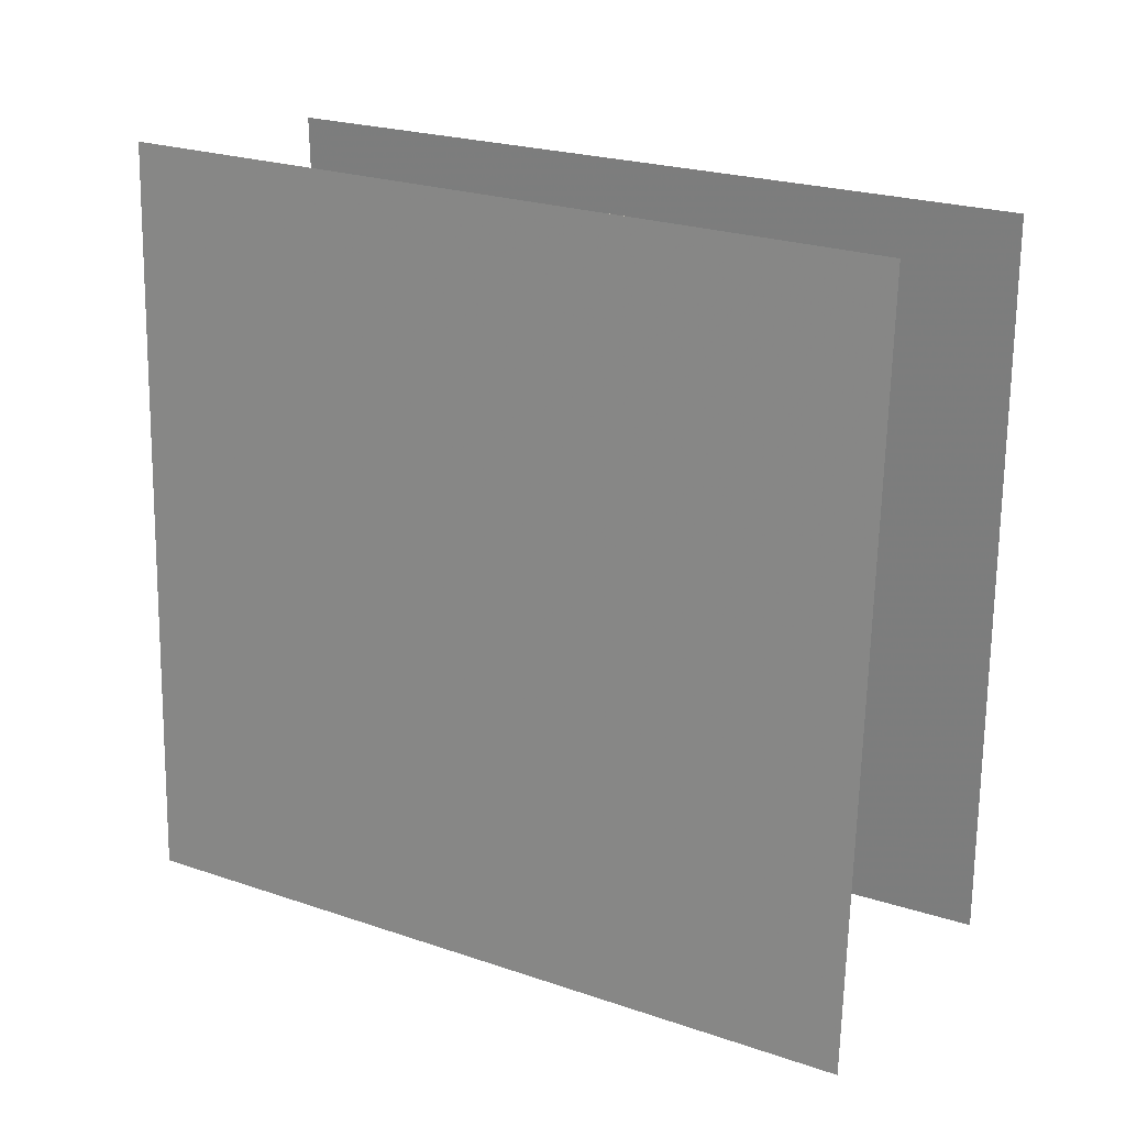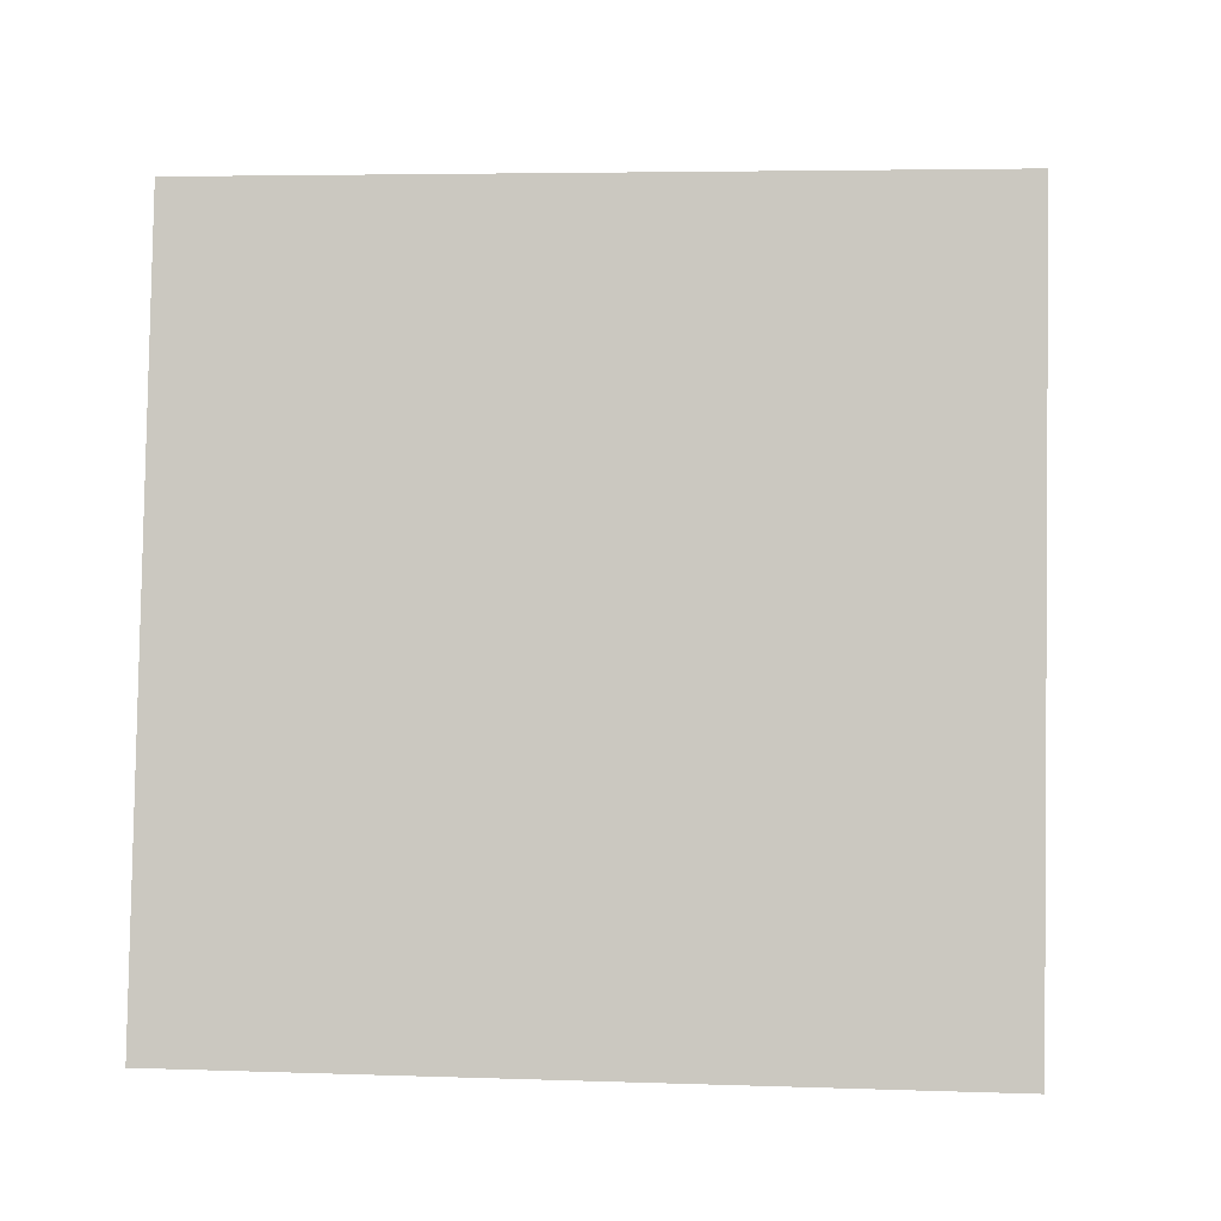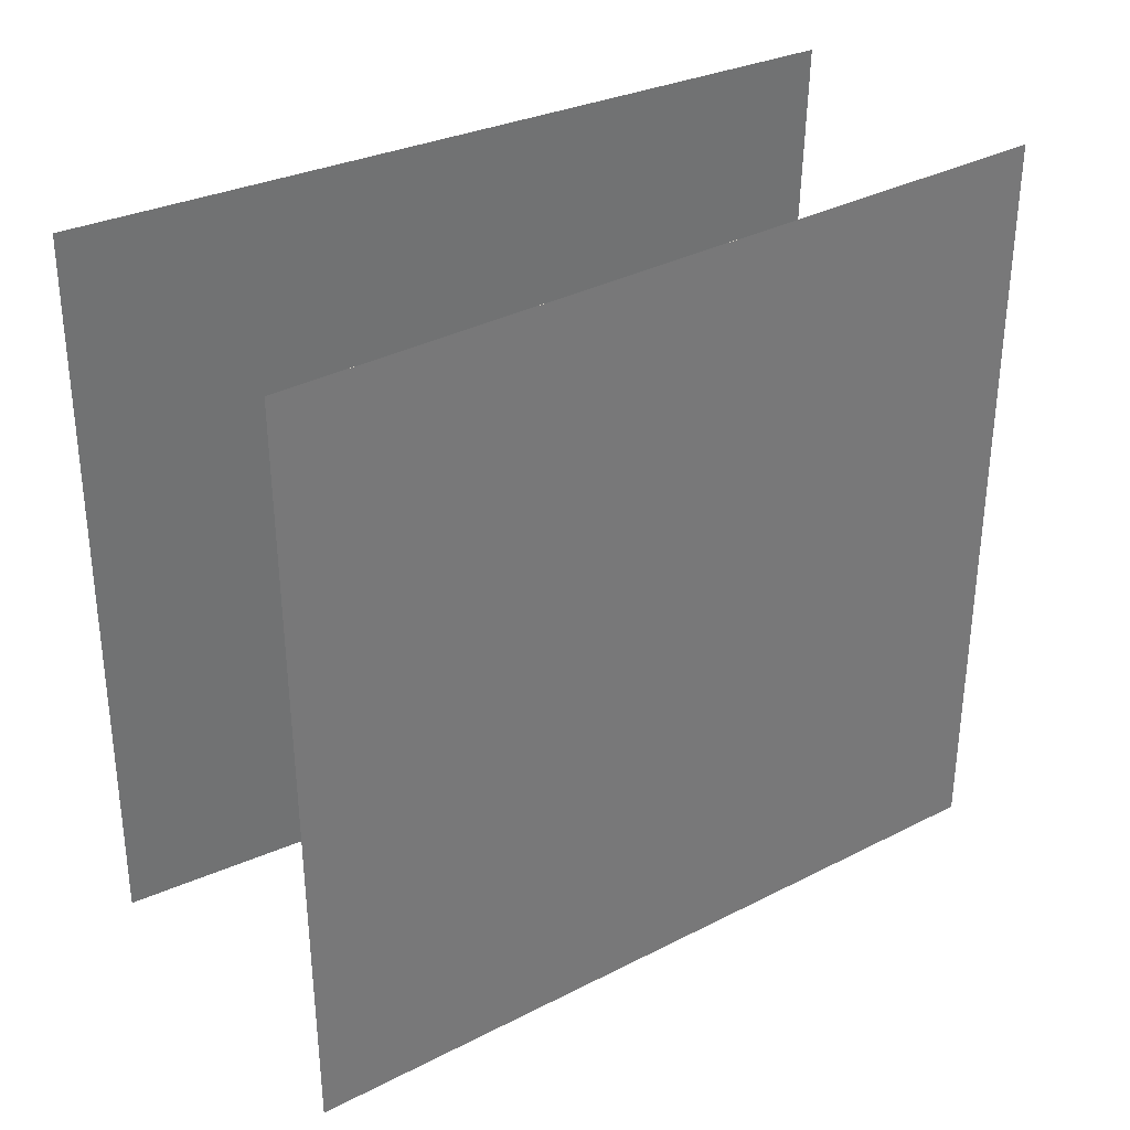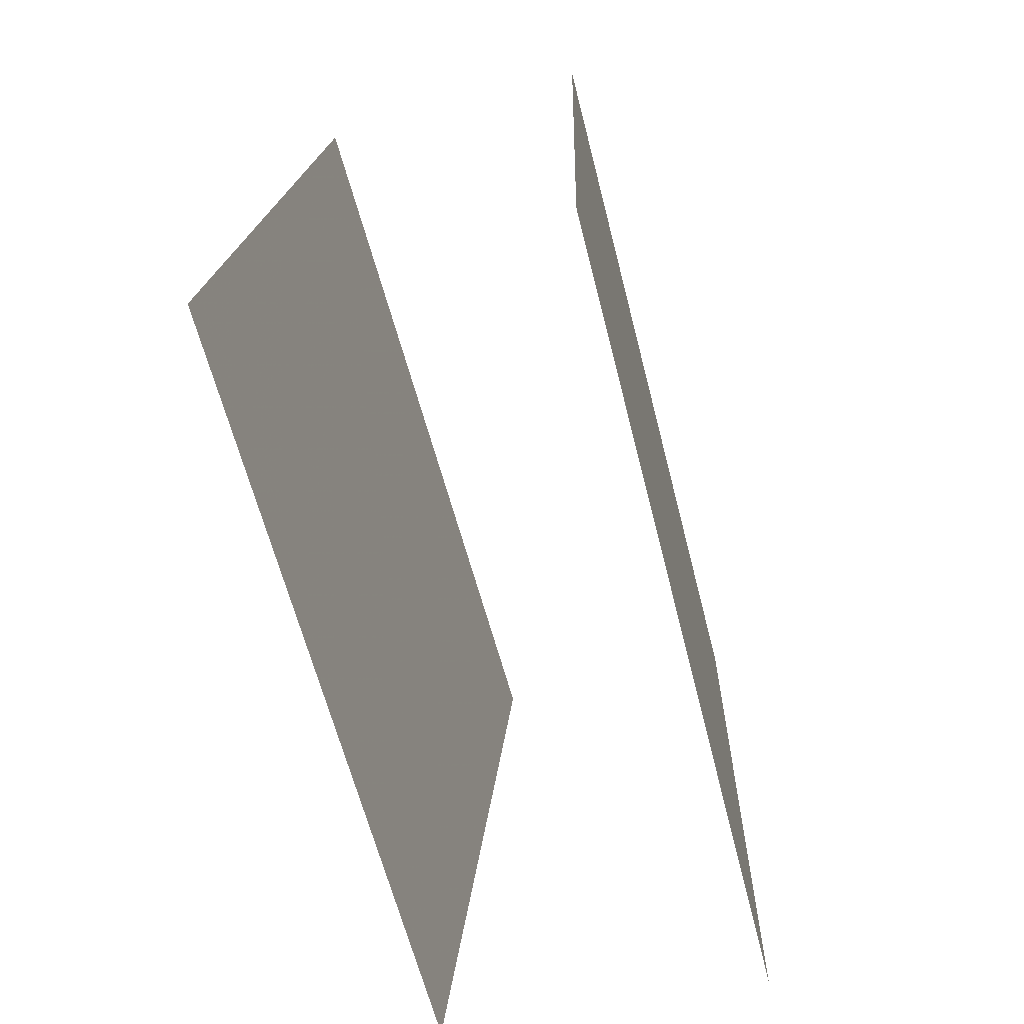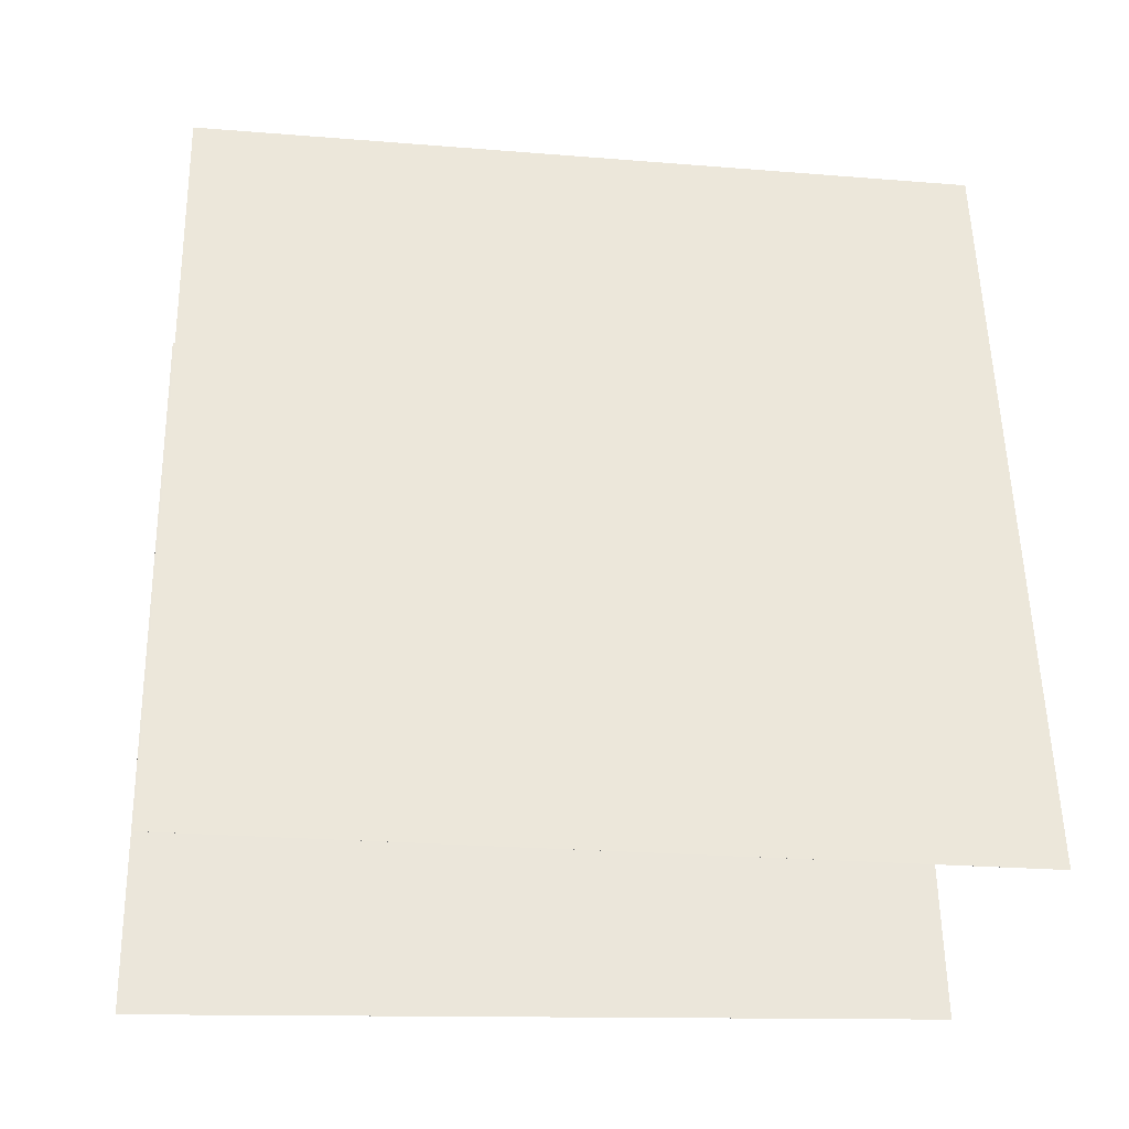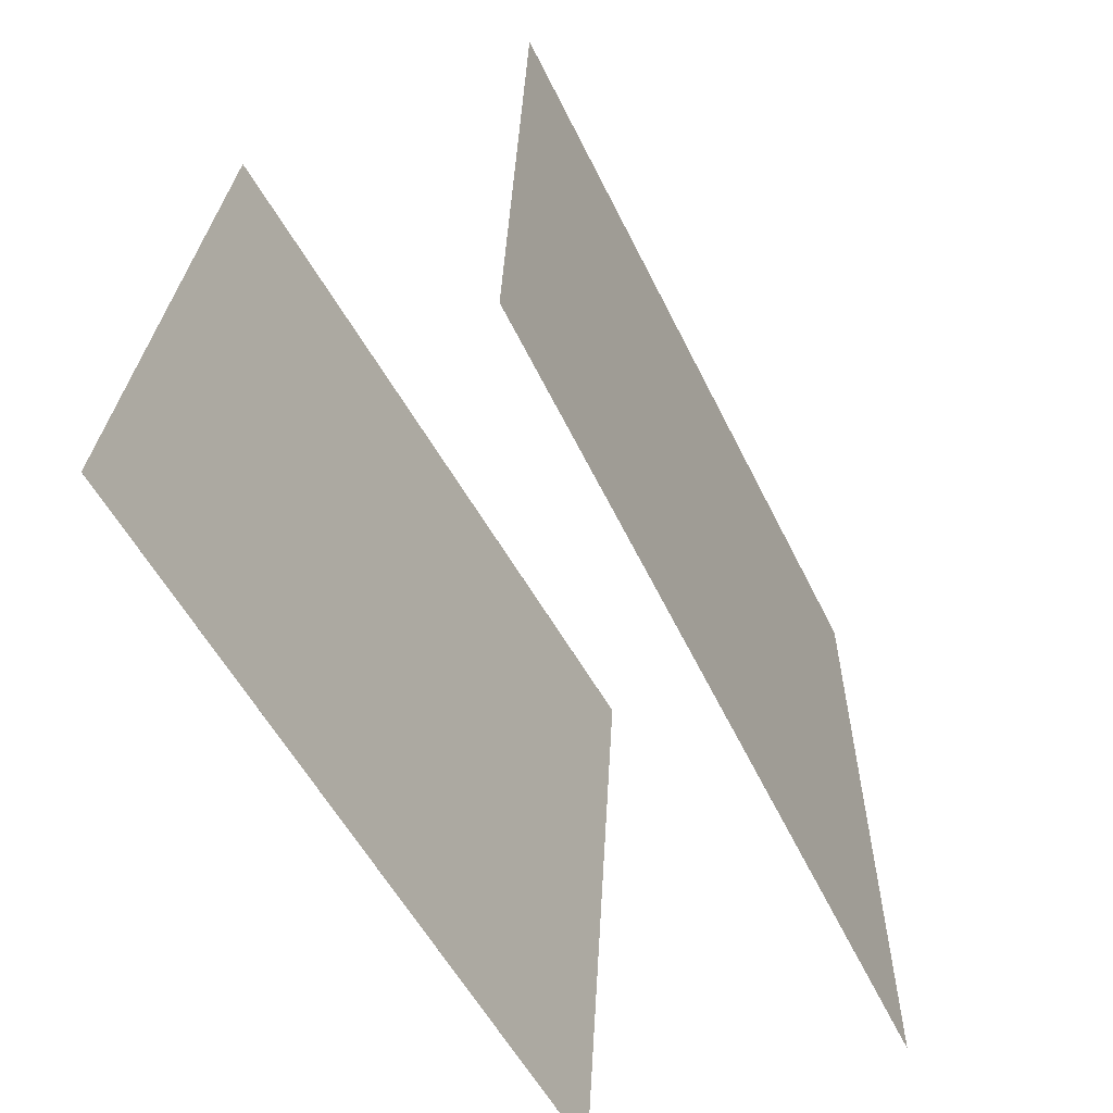
<metadata>
{"format":"obj","ext":"obj","renderer":"f3d","projection":"perspective","resolution":1024,"background":"white","views":[{"elev":26.9,"azim":121.6,"up":"+Y"},{"elev":-5.8,"azim":-79.9,"up":"+Y"},{"elev":32.2,"azim":60.8,"up":"+Z"},{"elev":-69.5,"azim":-161.6,"up":"+Y"},{"elev":-36.7,"azim":87.7,"up":"+Z"},{"elev":-66.1,"azim":32.0,"up":"+Z"}]}
</metadata>
<code>
v 0.1281 0.5307 -0.4699
v 0.128 0.5307 -0.4699
v 0.1659 0.5065 0.5272
v 0.1659 0.5065 0.5272
v 0.2165 -0.4614 -0.4974
v 0.2165 -0.4614 -0.4973
v 0.2544 -0.4856 0.4997
v 0.2543 -0.4856 0.4997
f 1.0 7.0 5.0
f 1.0 3.0 7.0
f 1.0 4.0 3.0
f 1.0 2.0 4.0
f 3.0 8.0 7.0
f 3.0 4.0 8.0
f 5.0 7.0 8.0
f 5.0 8.0 6.0
f 1.0 5.0 6.0
f 1.0 6.0 2.0
f 2.0 6.0 8.0
f 2.0 8.0 4.0
v -0.2406 -0.5292 -0.4784
v -0.1703 -0.549 0.5165
v -0.2562 0.4668 -0.4576
v -0.1859 0.447 0.5374
v -0.2406 -0.5292 -0.4784
v -0.1703 -0.549 0.5165
v -0.2562 0.4668 -0.4576
v -0.1859 0.447 0.5374
f 9.0 15.0 13.0
f 9.0 11.0 15.0
f 9.0 12.0 11.0
f 9.0 10.0 12.0
f 11.0 16.0 15.0
f 11.0 12.0 16.0
f 13.0 15.0 16.0
f 13.0 16.0 14.0
f 9.0 13.0 14.0
f 9.0 14.0 10.0
f 10.0 14.0 16.0
f 10.0 16.0 12.0

</code>
